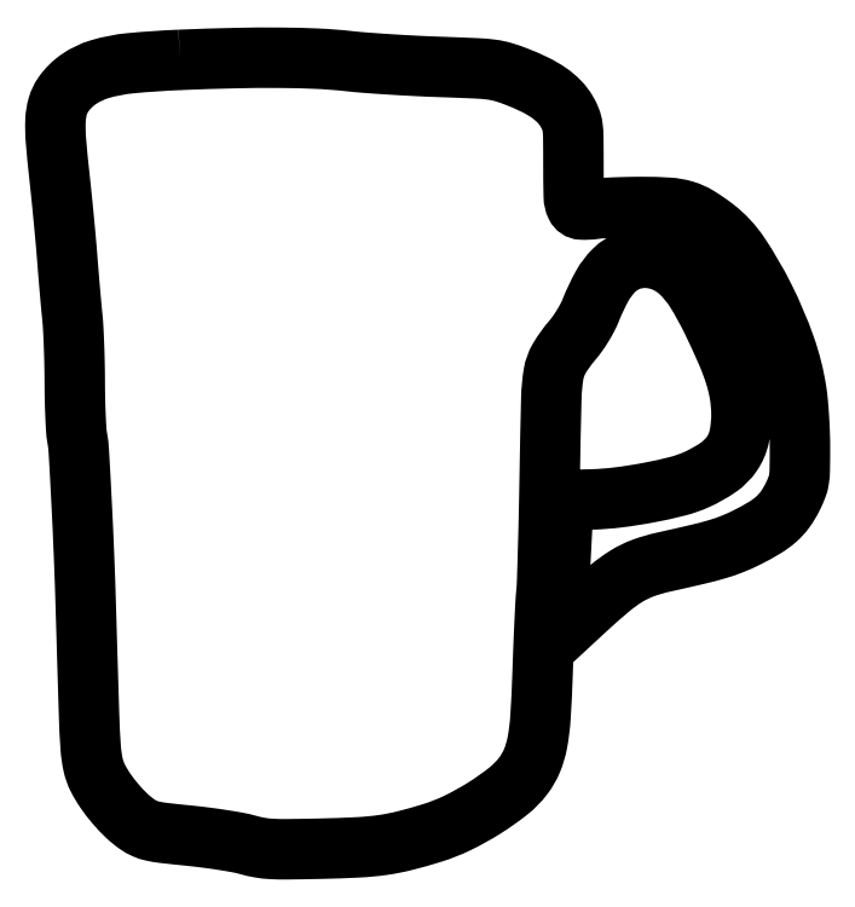
<metadata>
{"format":"dxf","ext":"dxf","renderer":"ezdxf+matplotlib","layout":"modelspace","background":"white","min_lineweight":24,"dpi":150}
</metadata>
<code>
0
SECTION
2
ENTITIES
0
POLYLINE
8
0
66
1
70
1
0
VERTEX
8
0
10
50.5
20
318.9
42
0.01339
0
VERTEX
8
0
10
30.53
20
317.6
42
0.04885
0
VERTEX
8
0
10
18.08
20
315.1
42
0.07832
0
VERTEX
8
0
10
9.679
20
311.1
42
0.09078
0
VERTEX
8
0
10
3.409
20
304.9
42
0.08078
0
VERTEX
8
0
10
1.224
20
300.3
42
0.05907
0
VERTEX
8
0
10
0.2928
20
294.7
42
0.03272
0
VERTEX
8
0
10
0.4399
20
286.5
42
0.006734
0
VERTEX
8
0
10
1.844
20
272
42
-0.002176
0
VERTEX
8
0
10
2.709
20
263.9
42
-0.001522
0
VERTEX
8
0
10
3.616
20
254.7
42
-0.001535
0
VERTEX
8
0
10
4.432
20
245.9
42
-0.003197
0
VERTEX
8
0
10
5.003
20
239
42
0.001403
0
VERTEX
8
0
10
5.497
20
232.8
42
0.001118
0
VERTEX
8
0
10
6.064
20
226.1
42
0.001129
0
VERTEX
8
0
10
6.618
20
219.9
42
0.002847
0
VERTEX
8
0
10
7.057
20
215.3
42
-0.01212
0
VERTEX
8
0
10
7.425
20
210.6
42
-0.004042
0
VERTEX
8
0
10
7.74
20
203.8
42
-0.004021
0
VERTEX
8
0
10
7.968
20
196.1
42
-0.004574
0
VERTEX
8
0
10
8.06
20
188.8
42
0.004574
0
VERTEX
8
0
10
8.148
20
181.8
42
0.005197
0
VERTEX
8
0
10
8.363
20
175.1
42
0.004744
0
VERTEX
8
0
10
8.659
20
169.4
42
0.0287
0
VERTEX
8
0
10
9.01
20
166.5
42
-0.02975
0
VERTEX
8
0
10
9.717
20
160.5
42
-0.001538
0
VERTEX
8
0
10
10.78
20
140.9
42
-0.002635
0
VERTEX
8
0
10
11.78
20
119.2
42
-0.002833
0
VERTEX
8
0
10
12.52
20
98
42
0.000433
0
VERTEX
8
0
10
13.85
20
53.81
42
0.009728
0
VERTEX
8
0
10
14.49
20
41.05
42
0.03559
0
VERTEX
8
0
10
15.47
20
34.2
42
0.06428
0
VERTEX
8
0
10
17.36
20
28.86
42
0.03428
0
VERTEX
8
0
10
20.44
20
23.69
42
0.02503
0
VERTEX
8
0
10
24.52
20
18.4
42
0.02531
0
VERTEX
8
0
10
29.01
20
13.63
42
0.04021
0
VERTEX
8
0
10
33.36
20
10.09
42
0.04608
0
VERTEX
8
0
10
36.33
20
8.433
42
0.05075
0
VERTEX
8
0
10
39.46
20
7.407
42
0.02548
0
VERTEX
8
0
10
44.16
20
6.625
42
0.003527
0
VERTEX
8
0
10
54.02
20
5.569
42
-0.007077
0
VERTEX
8
0
10
60.87
20
4.787
42
-0.006706
0
VERTEX
8
0
10
67.82
20
3.799
42
-0.006678
0
VERTEX
8
0
10
73.94
20
2.76
42
-0.02332
0
VERTEX
8
0
10
77.84
20
1.854
42
0.02519
0
VERTEX
8
0
10
82.77
20
0.7283
42
0.03021
0
VERTEX
8
0
10
87.5
20
0.1886
42
0.0164
0
VERTEX
8
0
10
94.13
20
0.05359
42
0.002511
0
VERTEX
8
0
10
107.3
20
0.2842
42
0.006694
0
VERTEX
8
0
10
122.6
20
0.8311
42
0.02277
0
VERTEX
8
0
10
132.5
20
1.771
42
0.02713
0
VERTEX
8
0
10
141.3
20
3.513
42
0.01285
0
VERTEX
8
0
10
152.5
20
6.661
42
0.03825
0
VERTEX
8
0
10
162.7
20
10.71
42
0.02691
0
VERTEX
8
0
10
173.6
20
16.73
42
0.02723
0
VERTEX
8
0
10
183.1
20
23.49
42
0.06304
0
VERTEX
8
0
10
189.3
20
29.77
42
0.06437
0
VERTEX
8
0
10
192.8
20
35.85
42
0.05205
0
VERTEX
8
0
10
194.9
20
43.08
42
0.03075
0
VERTEX
8
0
10
196.2
20
53.57
42
0.006962
0
VERTEX
8
0
10
197
20
71.5
42
-0.001599
0
VERTEX
8
0
10
197.4
20
81.58
42
-0.001835
0
VERTEX
8
0
10
197.8
20
91.21
42
-0.00165
0
VERTEX
8
0
10
198.2
20
99.37
42
-0.01057
0
VERTEX
8
0
10
198.6
20
103.5
42
0.01569
0
VERTEX
8
0
10
198.9
20
108.1
42
0.001195
0
VERTEX
8
0
10
199.2
20
120.5
42
0.001643
0
VERTEX
8
0
10
199.6
20
135.3
42
0.001251
0
VERTEX
8
0
10
199.9
20
151.5
42
-0.001913
0
VERTEX
8
0
10
200.6
20
182.3
42
-0.03489
0
VERTEX
8
0
10
201.5
20
192.1
42
-0.0932
0
VERTEX
8
0
10
203.8
20
198.3
42
-0.04329
0
VERTEX
8
0
10
208.8
20
205.4
42
0.02259
0
VERTEX
8
0
10
211
20
208.2
42
0.01685
0
VERTEX
8
0
10
213.2
20
211.5
42
0.01703
0
VERTEX
8
0
10
215.1
20
214.9
42
0.02623
0
VERTEX
8
0
10
216.5
20
217.9
42
-0.03204
0
VERTEX
8
0
10
221.1
20
227.6
42
-0.07348
0
VERTEX
8
0
10
226.1
20
234.1
42
-0.09724
0
VERTEX
8
0
10
231.7
20
237.7
42
-0.09615
0
VERTEX
8
0
10
238.2
20
239
42
-0.09737
0
VERTEX
8
0
10
245.9
20
237.5
42
-0.09168
0
VERTEX
8
0
10
252.6
20
233.2
42
-0.06601
0
VERTEX
8
0
10
259
20
225.4
42
-0.02602
0
VERTEX
8
0
10
265.6
20
213.3
42
-0.009505
0
VERTEX
8
0
10
271.4
20
200.6
42
-0.02642
0
VERTEX
8
0
10
274.9
20
191.5
42
-0.03571
0
VERTEX
8
0
10
276.7
20
183.8
42
-0.03744
0
VERTEX
8
0
10
277.4
20
176
42
-0.05461
0
VERTEX
8
0
10
276.5
20
166.8
42
-0.09868
0
VERTEX
8
0
10
273.5
20
159.9
42
-0.09309
0
VERTEX
8
0
10
268
20
154.3
42
-0.04452
0
VERTEX
8
0
10
259.2
20
149.4
42
-0.04365
0
VERTEX
8
0
10
251.5
20
146.7
42
-0.01526
0
VERTEX
8
0
10
240
20
144.1
42
-0.01549
0
VERTEX
8
0
10
227.7
20
142.2
42
-0.02396
0
VERTEX
8
0
10
217
20
141.4
42
0
0
VERTEX
8
0
10
205.5
20
141
42
0
0
VERTEX
8
0
10
204.3
20
117.3
42
0.001628
0
VERTEX
8
0
10
203.8
20
107.9
42
0.002224
0
VERTEX
8
0
10
203.5
20
99.49
42
0.001449
0
VERTEX
8
0
10
203.2
20
92.42
42
0.02578
0
VERTEX
8
0
10
203.3
20
90.13
42
0
0
VERTEX
8
0
10
203.5
20
86.77
42
0
0
VERTEX
8
0
10
213.9
20
96.42
42
-0.01099
0
VERTEX
8
0
10
224
20
105.3
42
-0.03778
0
VERTEX
8
0
10
231
20
110.4
42
-0.05035
0
VERTEX
8
0
10
237.6
20
113.6
42
-0.03319
0
VERTEX
8
0
10
245.8
20
116
42
0.003096
0
VERTEX
8
0
10
259.8
20
119.2
42
0.01429
0
VERTEX
8
0
10
267.8
20
121.3
42
0.02304
0
VERTEX
8
0
10
273.7
20
123.4
42
0.02145
0
VERTEX
8
0
10
279.6
20
126
42
0.01838
0
VERTEX
8
0
10
286.7
20
129.9
42
0.04569
0
VERTEX
8
0
10
291.4
20
133.4
42
0.05555
0
VERTEX
8
0
10
294.9
20
137.2
42
0.041
0
VERTEX
8
0
10
297.9
20
142.2
42
0.02201
0
VERTEX
8
0
10
299.7
20
146.2
42
0.05548
0
VERTEX
8
0
10
300.6
20
149.3
42
0.03409
0
VERTEX
8
0
10
300.9
20
153.3
42
0.004346
0
VERTEX
8
0
10
301
20
162
42
0.008892
0
VERTEX
8
0
10
300.9
20
167.9
42
0.006723
0
VERTEX
8
0
10
300.6
20
174.4
42
0.006802
0
VERTEX
8
0
10
300.1
20
180.5
42
0.01564
0
VERTEX
8
0
10
299.6
20
185.1
42
0.04709
0
VERTEX
8
0
10
295
20
203.1
42
0.03098
0
VERTEX
8
0
10
286.6
20
222.9
42
0.03109
0
VERTEX
8
0
10
276.5
20
240.4
42
0.08144
0
VERTEX
8
0
10
266.6
20
250.9
42
0.02677
0
VERTEX
8
0
10
259.8
20
255.6
42
0.06607
0
VERTEX
8
0
10
254.3
20
258
42
0.05626
0
VERTEX
8
0
10
247.9
20
259.2
42
0.01534
0
VERTEX
8
0
10
237.5
20
259.5
42
0.004989
0
VERTEX
8
0
10
231.7
20
259.4
42
0.005044
0
VERTEX
8
0
10
226
20
259.3
42
0.004922
0
VERTEX
8
0
10
221
20
259
42
0.0204
0
VERTEX
8
0
10
218
20
258.7
42
-0.04834
0
VERTEX
8
0
10
212.7
20
258.5
42
-0.2762
0
VERTEX
8
0
10
210.5
20
260
42
-0.1055
0
VERTEX
8
0
10
209.6
20
263.8
42
-0.005181
0
VERTEX
8
0
10
209.5
20
276.7
42
0.002706
0
VERTEX
8
0
10
209.4
20
287.5
42
0.02897
0
VERTEX
8
0
10
209.1
20
291.9
42
0.06316
0
VERTEX
8
0
10
208.4
20
294.9
42
0.03814
0
VERTEX
8
0
10
206.8
20
298.1
42
0.06079
0
VERTEX
8
0
10
203.7
20
302.1
42
0.04758
0
VERTEX
8
0
10
199.6
20
305.6
42
0.03846
0
VERTEX
8
0
10
194
20
308.9
42
0.01985
0
VERTEX
8
0
10
186.7
20
312.1
42
0.02065
0
VERTEX
8
0
10
181.1
20
314
42
0.04074
0
VERTEX
8
0
10
176.5
20
315
42
0.021
0
VERTEX
8
0
10
170.3
20
315.5
42
0.002165
0
VERTEX
8
0
10
155.5
20
316.1
42
-0.003943
0
VERTEX
8
0
10
145.7
20
316.5
42
-0.003208
0
VERTEX
8
0
10
135.1
20
317.1
42
-0.003241
0
VERTEX
8
0
10
125.5
20
317.8
42
-0.008446
0
VERTEX
8
0
10
118.5
20
318.4
42
0.01676
0
VERTEX
8
0
10
106.1
20
319.4
42
0.009079
0
VERTEX
8
0
10
90.83
20
319.8
42
0.007609
0
VERTEX
8
0
10
72.47
20
319.6
42
0.004461
0
SEQEND
0
ENDSEC
0
EOF

</code>
